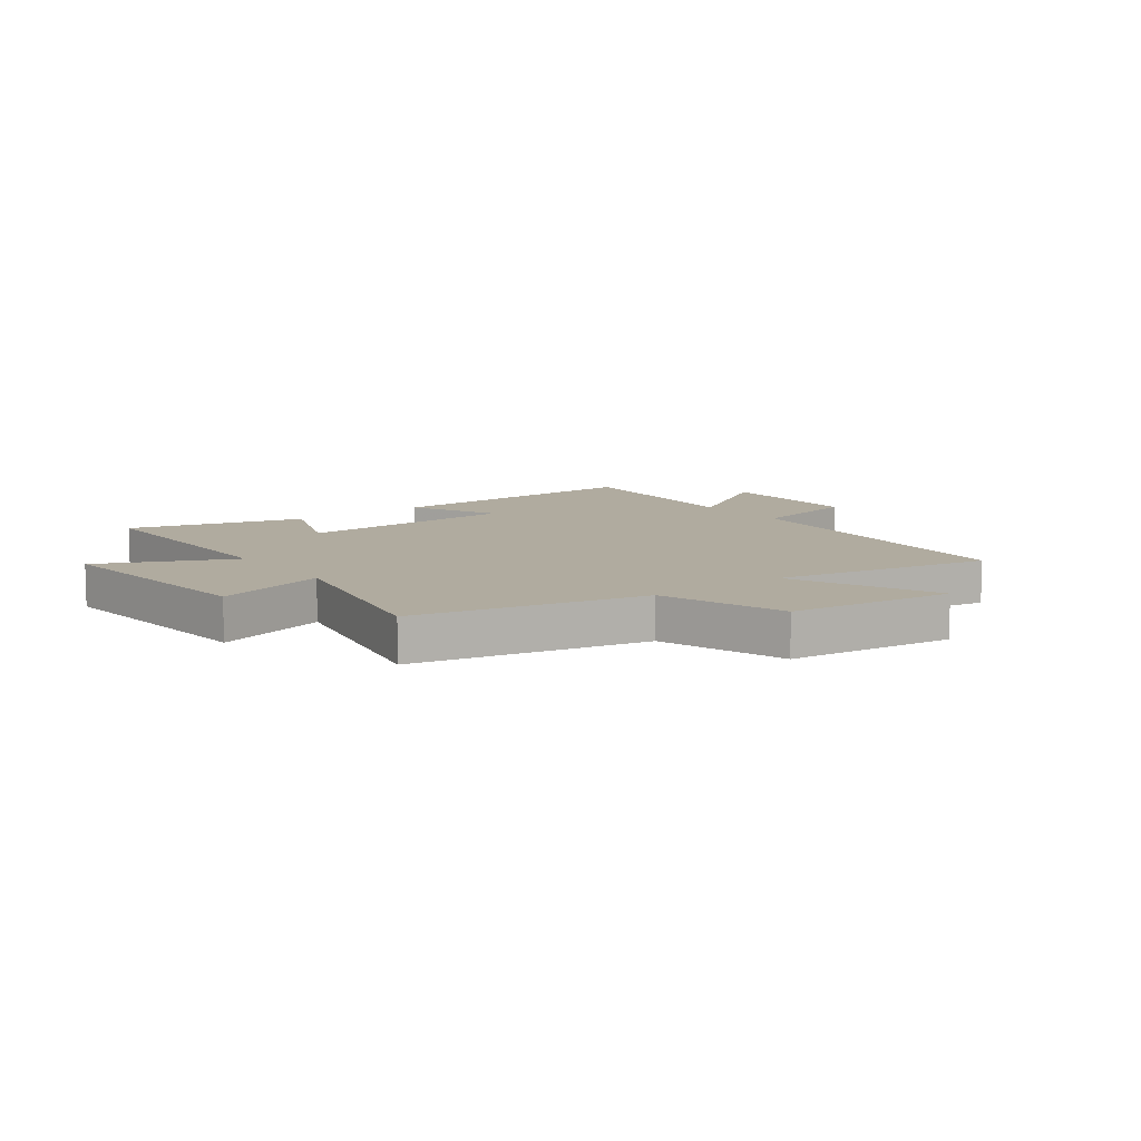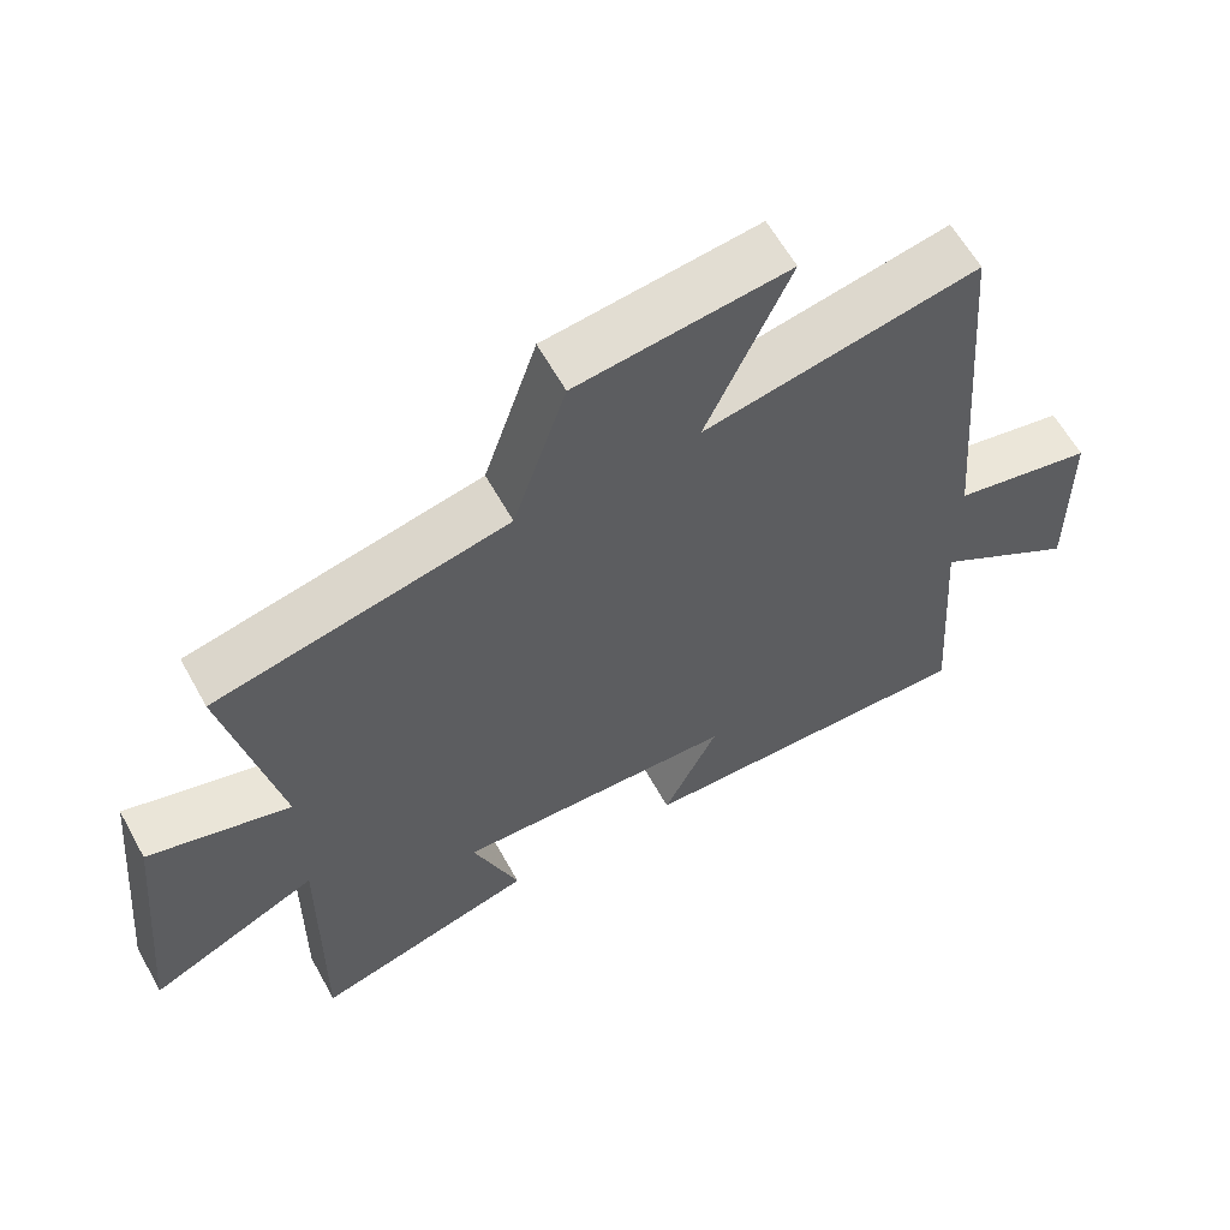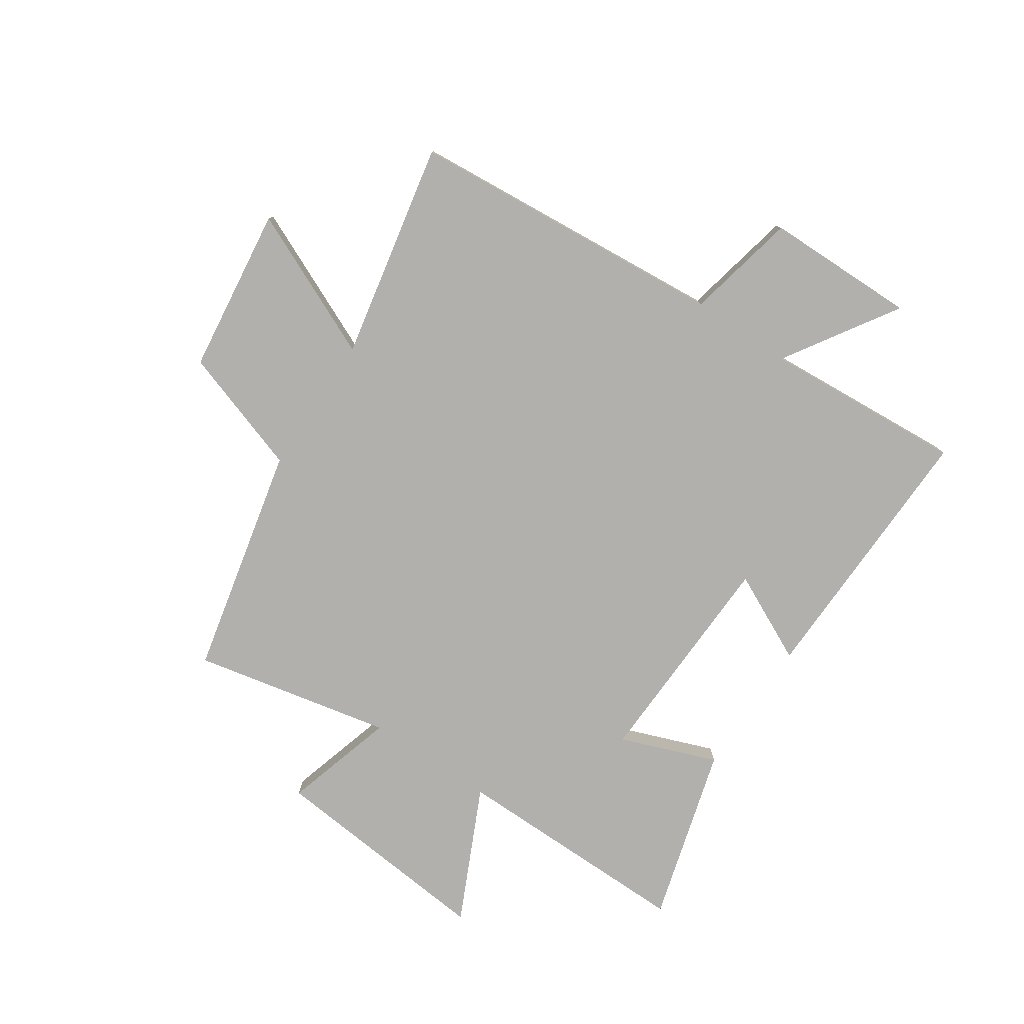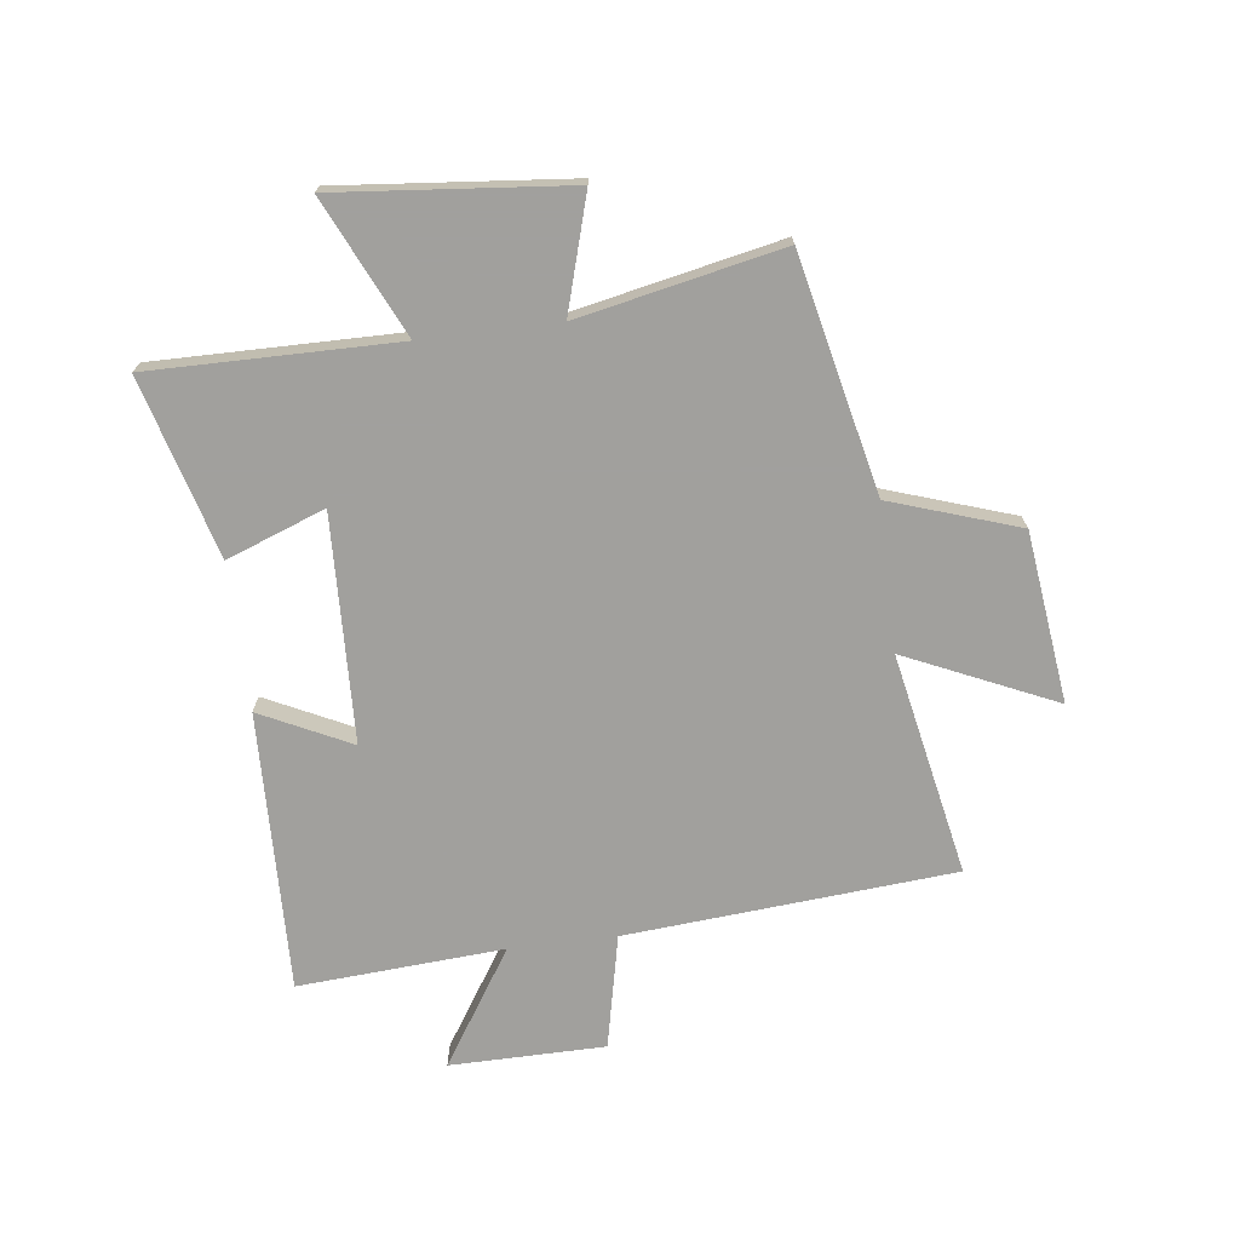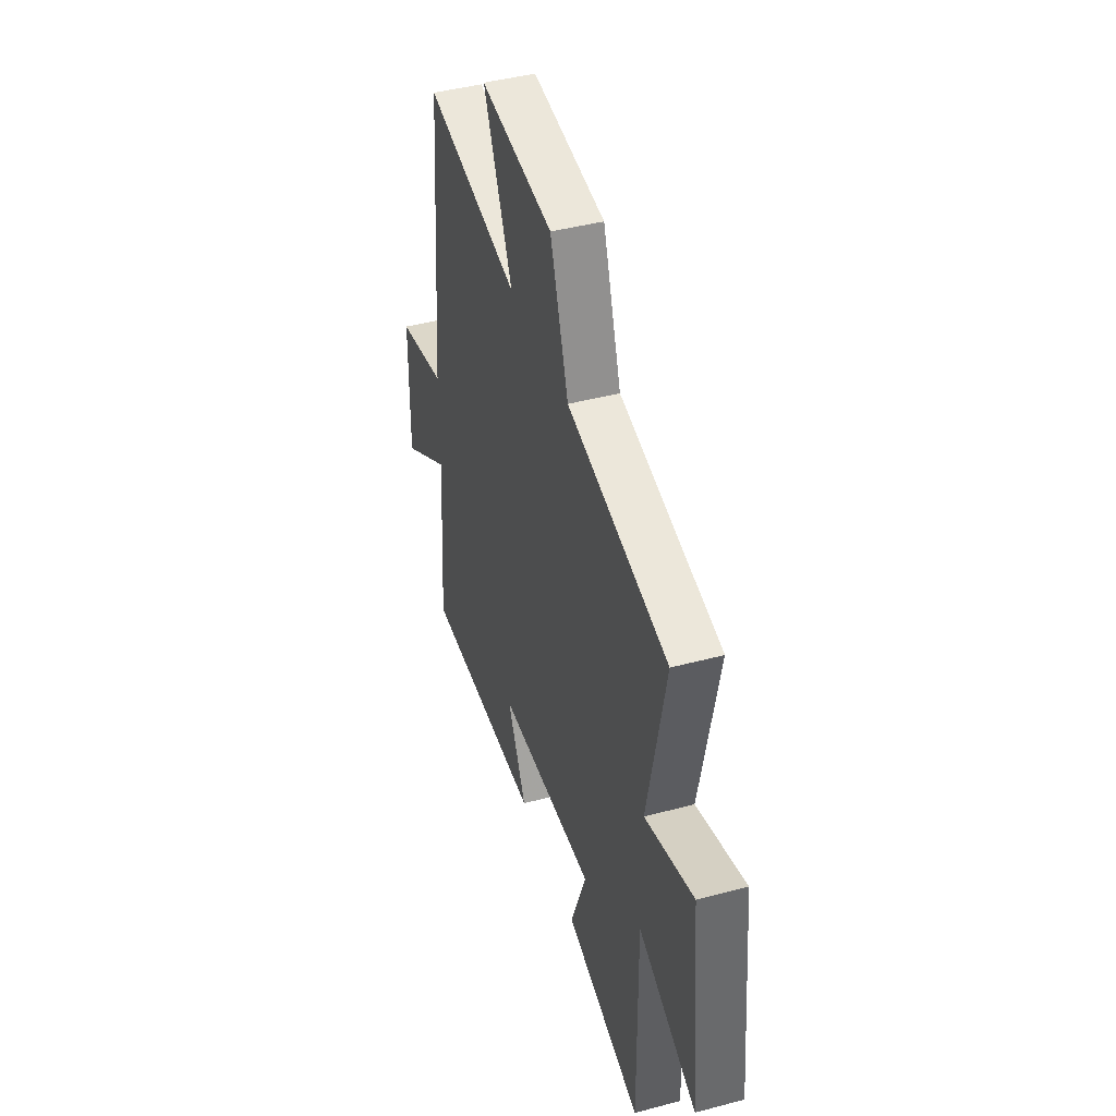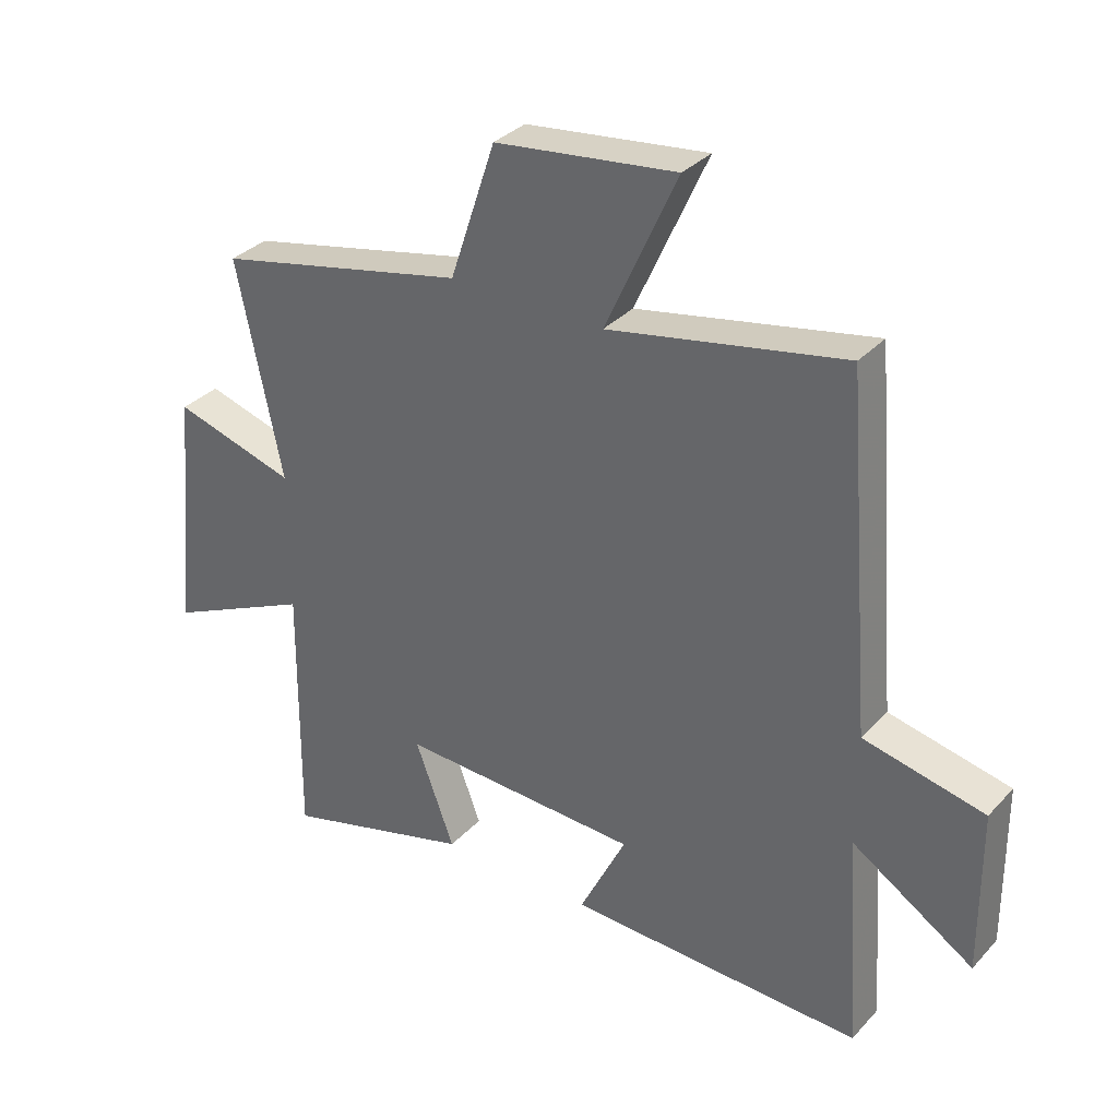
<metadata>
{"format":"obj","ext":"obj","renderer":"f3d","projection":"perspective","resolution":1024,"background":"white","views":[{"elev":9.7,"azim":-36.9,"up":"+Y"},{"elev":61.3,"azim":-28.9,"up":"+Z"},{"elev":-78.8,"azim":56.2,"up":"+Y"},{"elev":-71.7,"azim":-82.9,"up":"+Y"},{"elev":43.2,"azim":-107.5,"up":"+Z"},{"elev":33.4,"azim":35.5,"up":"+Z"}]}
</metadata>
<code>
v 0.455 0.07 0.575
v 0.5 0.07 0.017
v 0.694 0.07 -0.025
v 0.696 0.07 -0.289
v 0.5 0.07 -0.163
v 0.524 0.07 -0.513
v 0.049 0.07 -0.5
v 0.124 0.07 -0.346
v -0.262 0.07 -0.332
v -0.199 0.07 -0.5
v -0.504 0.07 -0.586
v -0.5 0.07 -0.165
v -0.733 0.07 -0.274
v -0.695 0.07 0.122
v -0.5 0.07 0.065
v -0.572 0.07 0.411
v -0.171 0.07 0.5
v -0.098 0.07 0.719
v 0.192 0.07 0.755
v 0.077 0.07 0.5
v 0.455 0 0.575
v 0.5 0 0.017
v 0.694 0 -0.025
v 0.696 0 -0.289
v 0.5 0 -0.163
v 0.524 0 -0.513
v 0.049 0 -0.5
v 0.124 0 -0.346
v -0.262 0 -0.332
v -0.199 0 -0.5
v -0.504 0 -0.586
v -0.5 0 -0.165
v -0.733 0 -0.274
v -0.695 0 0.122
v -0.5 0 0.065
v -0.572 0 0.411
v -0.171 0 0.5
v -0.098 0 0.719
v 0.192 0 0.755
v 0.077 0 0.5
f 17 18 19 20
f 15 16 17 20
f 15 20 1 2
f 12 13 14 15
f 12 15 2 3
f 9 10 11 12
f 8 9 12 3
f 5 6 7 8
f 5 8 3
f 3 4 5
f 40 39 38 37
f 40 37 36 35
f 22 21 40 35
f 35 34 33 32
f 23 22 35 32
f 32 31 30 29
f 23 32 29 28
f 28 27 26 25
f 23 28 25
f 25 24 23
f 1 21 22 2
f 2 22 23 3
f 3 23 24 4
f 4 24 25 5
f 5 25 26 6
f 6 26 27 7
f 7 27 28 8
f 8 28 29 9
f 9 29 30 10
f 10 30 31 11
f 11 31 32 12
f 12 32 33 13
f 13 33 34 14
f 14 34 35 15
f 15 35 36 16
f 16 36 37 17
f 17 37 38 18
f 18 38 39 19
f 19 39 40 20
f 20 40 21 1

</code>
